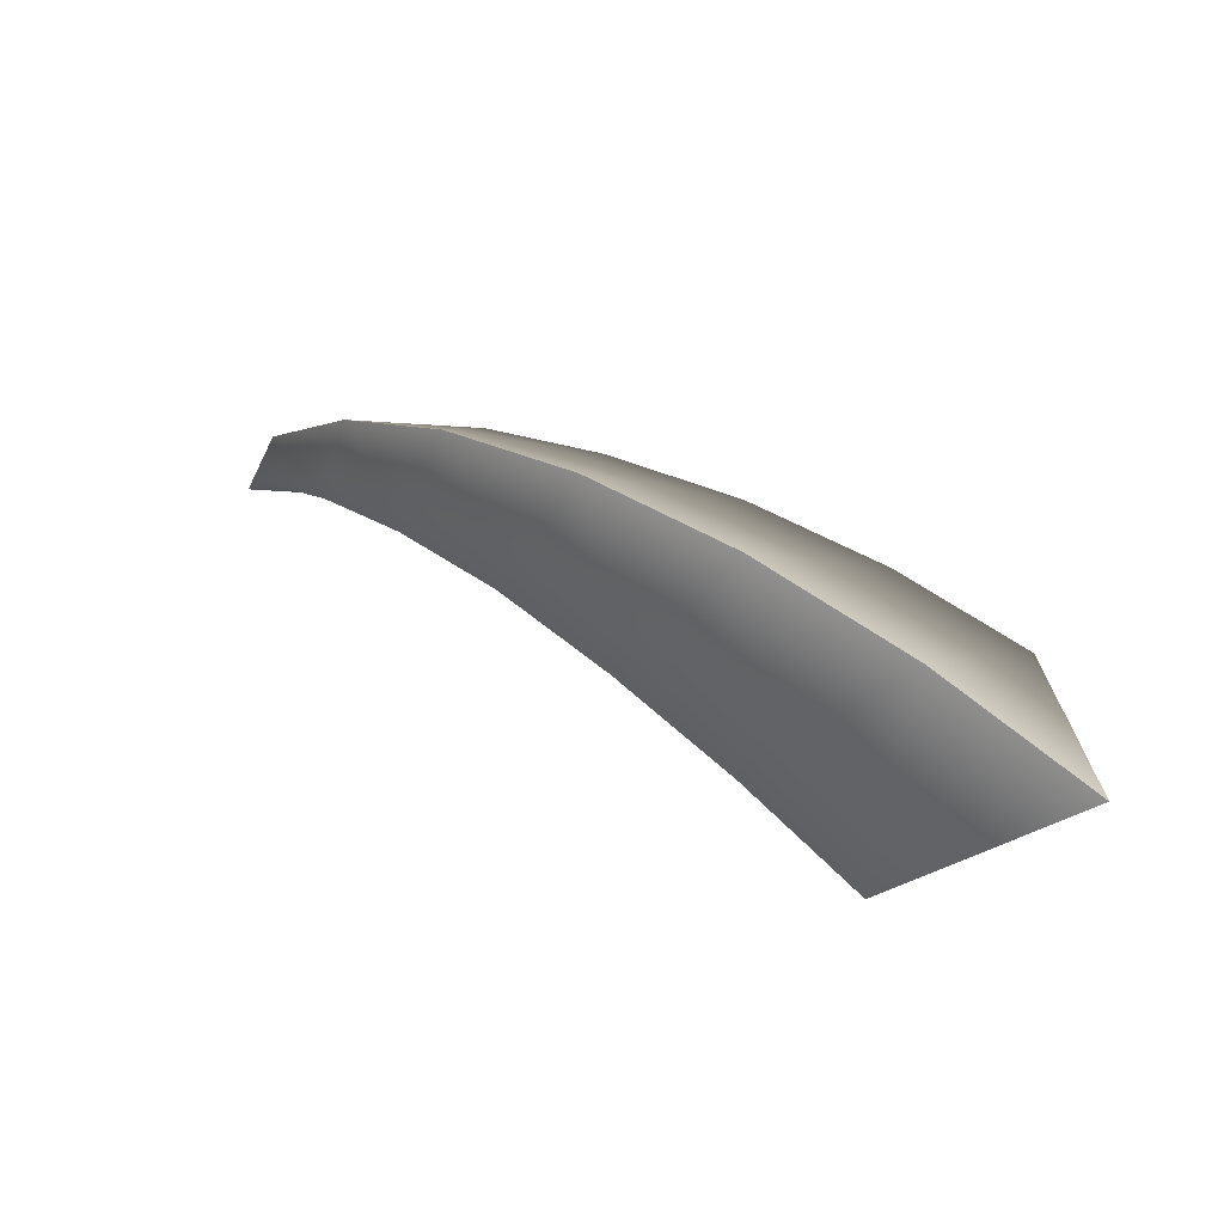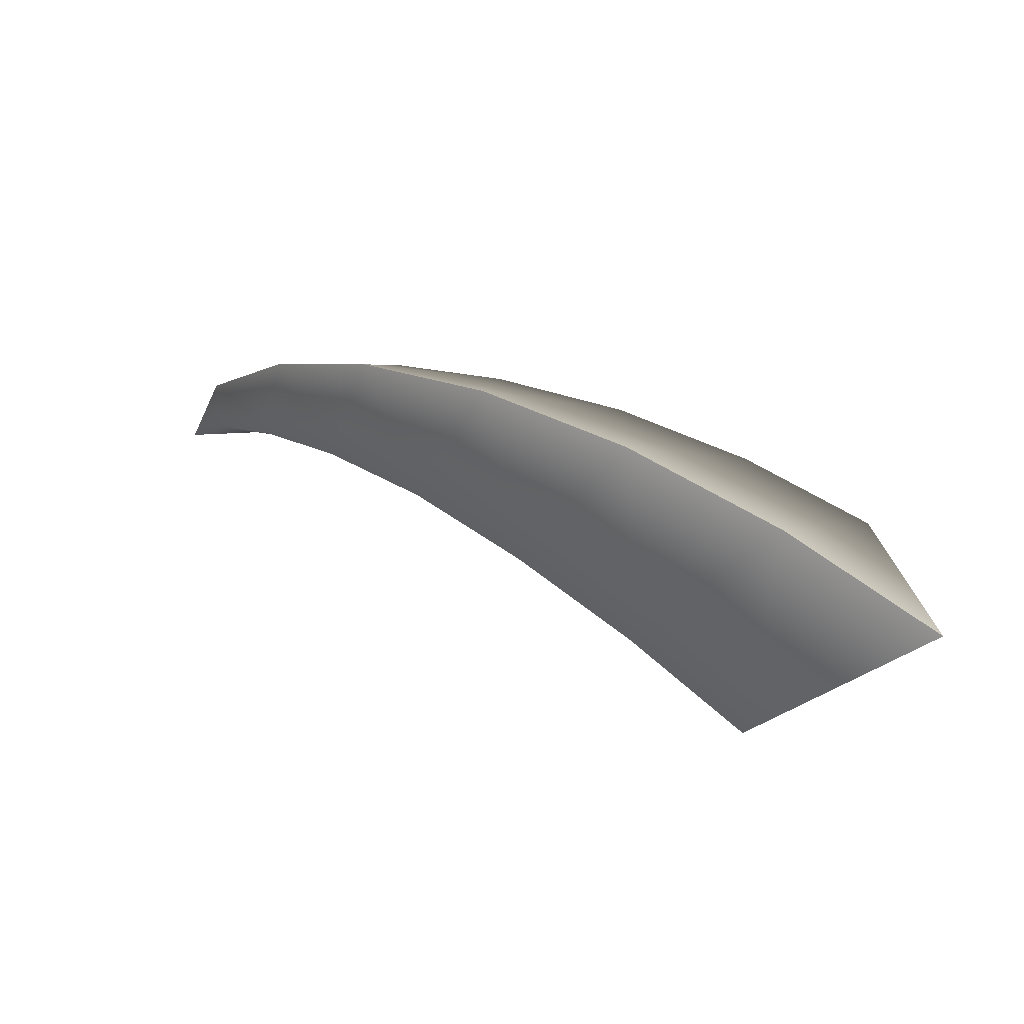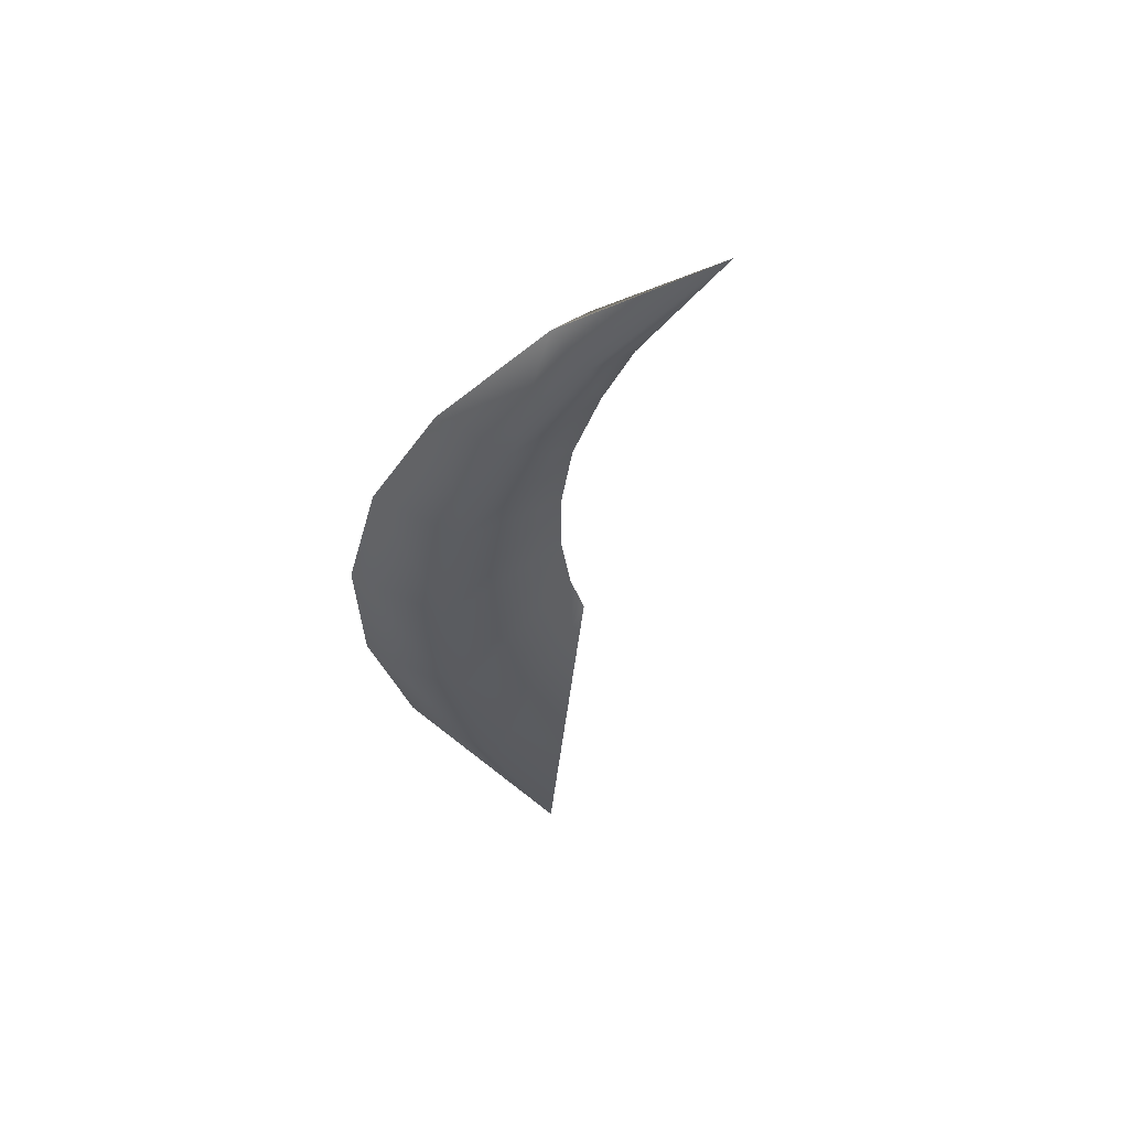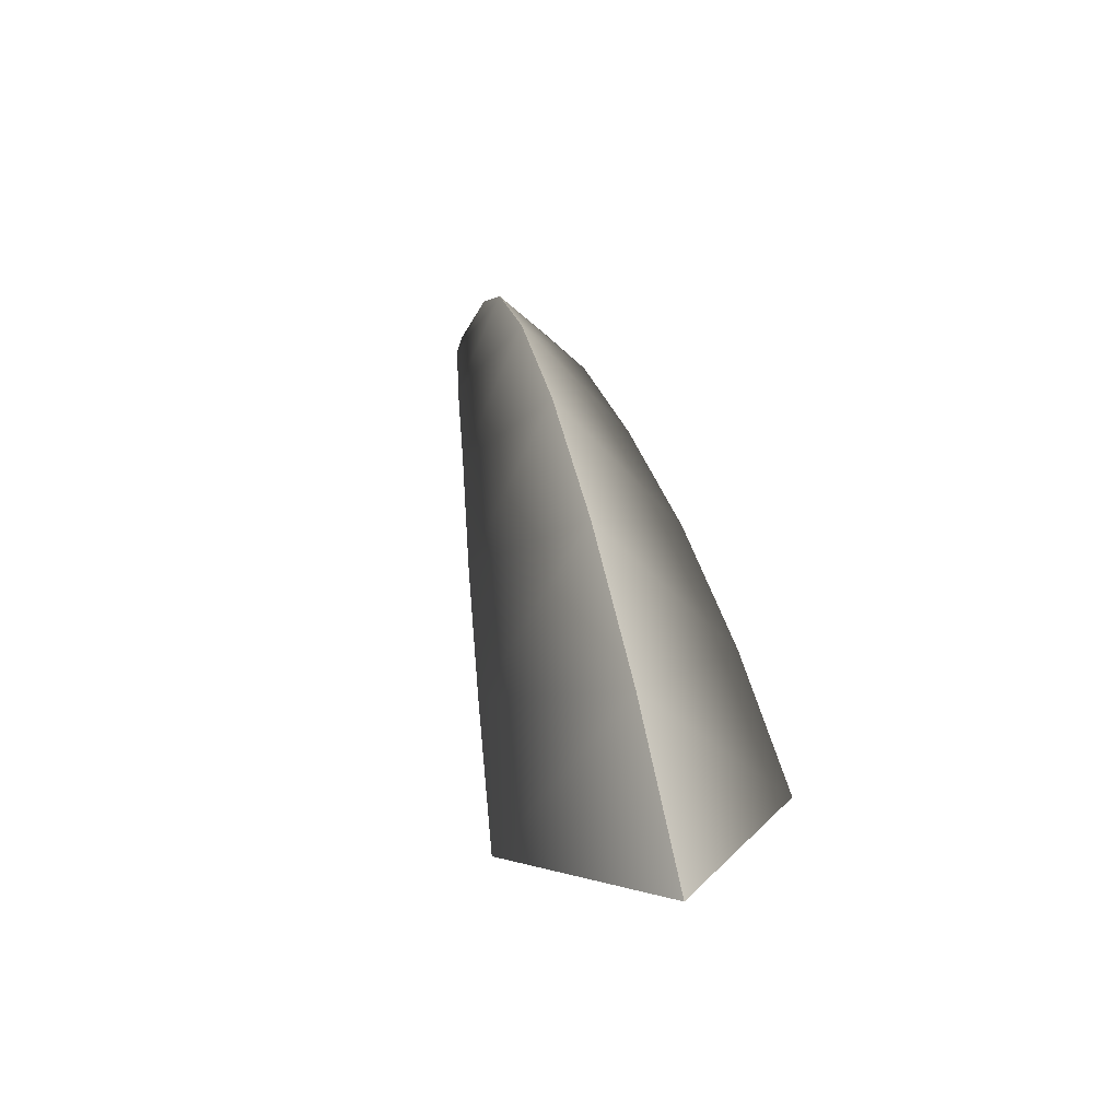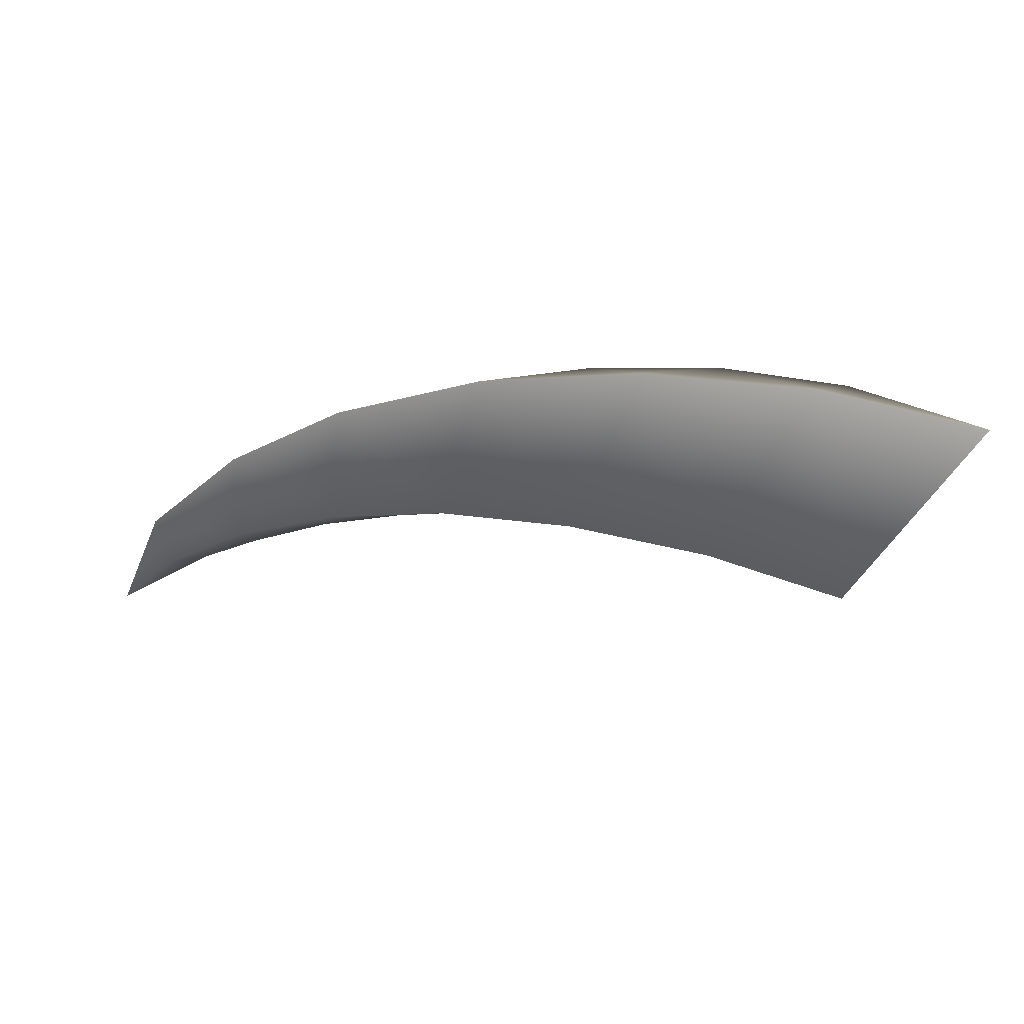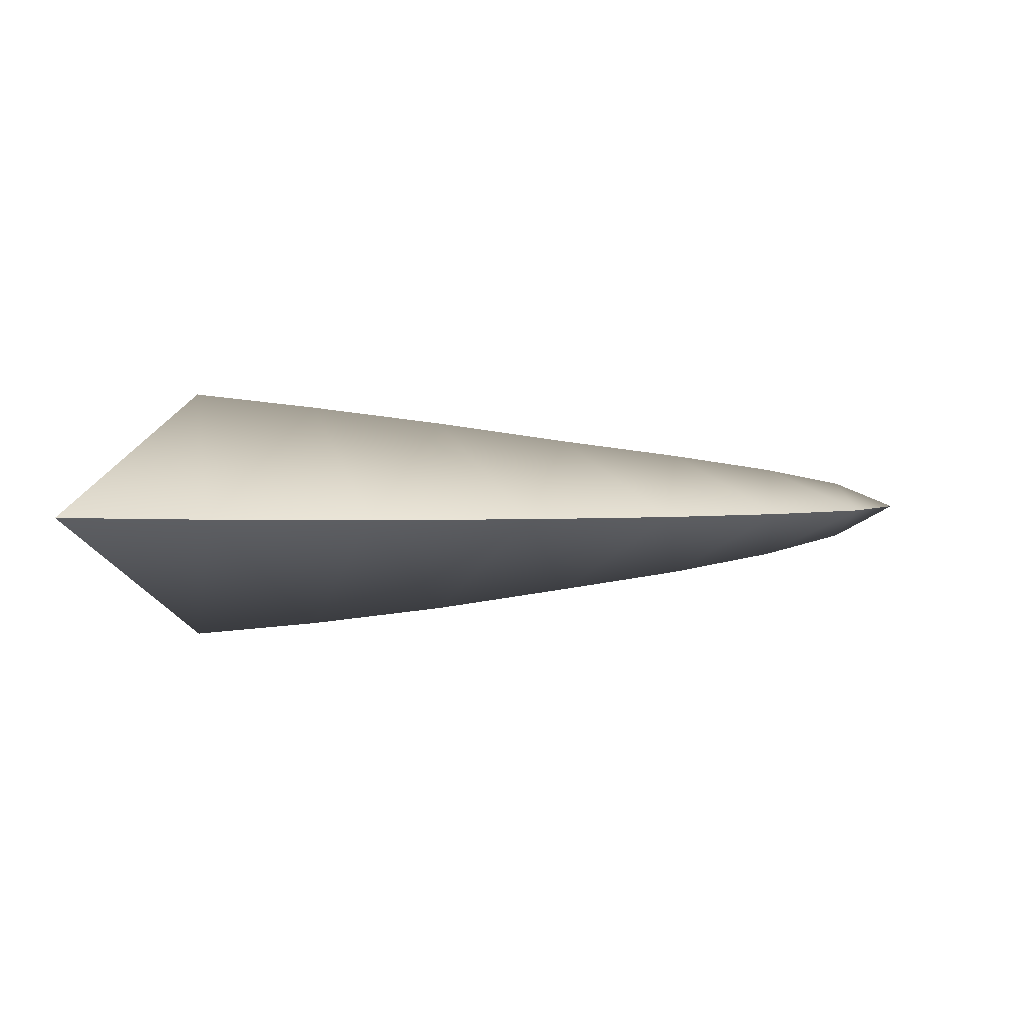
<metadata>
{"format":"obj","ext":"obj","renderer":"f3d","projection":"perspective","resolution":1024,"background":"white","views":[{"elev":64.5,"azim":35.0,"up":"+Y"},{"elev":62.6,"azim":31.6,"up":"+Y"},{"elev":-29.4,"azim":-75.9,"up":"+Z"},{"elev":58.0,"azim":77.9,"up":"+Y"},{"elev":56.0,"azim":6.7,"up":"+Y"},{"elev":1.9,"azim":-175.8,"up":"+Z"}]}
</metadata>
<code>
g mesh_claw
v -0.246 0.1059 0
v -0.2117 0.1644 0.007275
v -0.2174 0.1709 0
v -0.1756 0.2027 0.01231
v -0.1769 0.2205 0
v -0.1317 0.2341 0.01777
v -0.1297 0.2584 0
v -0.08163 0.2559 0.02342
v -0.07433 0.2851 0
v -0.02736 0.2671 0.02966
v -0.01305 0.2995 -3.126e-09
v 0.02874 0.2667 0.0359
v 0.05098 0.2993 3.429e-09
v 0.08434 0.2545 0.04234
v -0.2047 0.1544 0
v -0.1753 0.176 0
v -0.1391 0.1983 0
v -0.1007 0.2143 0
v -0.06183 0.2237 -3.126e-09
v -0.02299 0.2276 3.429e-09
v 0.01487 0.2263 -1.139e-08
v 0.05098 0.2993 3.429e-09
v 0.1147 0.2841 -1.791e-08
v -0.246 0.1059 0
v -0.2174 0.1709 0
v -0.2117 0.1644 -0.007275
v -0.1756 0.2027 -0.01231
v -0.1769 0.2205 0
v -0.1317 0.2341 -0.01777
v -0.1297 0.2584 0
v -0.08163 0.2559 -0.02342
v -0.07433 0.2851 0
v -0.02736 0.2671 -0.02966
v -0.01305 0.2995 -3.126e-09
v 0.02874 0.2667 -0.0359
v 0.05098 0.2993 3.429e-09
v 0.08434 0.2545 -0.04234
v -0.2047 0.1544 0
v -0.1753 0.176 0
v -0.1391 0.1983 0
v -0.1007 0.2143 0
v -0.06183 0.2237 -3.126e-09
v -0.02299 0.2276 3.429e-09
v 0.01487 0.2263 -1.139e-08
v 0.1147 0.2841 -1.791e-08
v 0.05098 0.2993 3.429e-09
v -0.246 0.1059 0
v -0.2118 0.1641 0.01267
v -0.221 0.1763 0
v -0.1756 0.2028 0.01982
v -0.1777 0.2325 0
v -0.1317 0.2343 0.02648
v -0.1284 0.2741 0
v -0.08185 0.256 0.03308
v -0.06937 0.304 0
v -0.02739 0.2672 0.04089
v -0.004034 0.3193 -8.984e-09
v 0.02866 0.2668 0.04801
v 0.06455 0.3191 1.028e-08
v 0.08428 0.2544 0.05436
v 0.1346 0.3035 -3.751e-08
v -0.2012 0.1497 0
v -0.1751 0.1683 0
v -0.1411 0.1879 0
v -0.1067 0.2011 0
v -0.07295 0.2096 -8.984e-09
v -0.04131 0.2136 1.028e-08
v -0.01693 0.2134 -2.384e-08
v -0.246 0.1059 0
v -0.221 0.1763 0
v -0.2118 0.1641 -0.01267
v -0.1756 0.2028 -0.01982
v -0.1777 0.2325 0
v -0.1317 0.2343 -0.02648
v -0.1284 0.2741 0
v -0.08185 0.256 -0.03308
v -0.06937 0.304 0
v -0.02739 0.2672 -0.04089
v -0.004034 0.3193 -8.984e-09
v 0.02866 0.2668 -0.04801
v 0.06455 0.3191 1.028e-08
v 0.08428 0.2544 -0.05436
v 0.1346 0.3035 -3.751e-08
v -0.2012 0.1497 0
v -0.1751 0.1683 0
v -0.1411 0.1879 0
v -0.1067 0.2011 0
v -0.07295 0.2096 -8.984e-09
v -0.04131 0.2136 1.028e-08
v -0.01693 0.2134 -2.384e-08
g mesh_claw_0
f 3 2 1
f 4 2 3
f 3 5 4
f 4 5 6
f 5 7 6
f 6 7 8
f 9 8 7
f 8 9 10
f 11 10 9
f 10 11 12
f 13 12 11
f 12 13 14
f 2 15 1
f 2 4 16
f 16 15 2
f 16 4 17
f 6 17 4
f 17 6 18
f 8 18 6
f 18 8 19
f 10 19 8
f 10 20 19
f 12 20 10
f 21 12 14
f 12 21 20
f 23 14 22
f 26 25 24
f 25 26 27
f 25 27 28
f 29 28 27
f 28 29 30
f 31 30 29
f 30 31 32
f 33 32 31
f 32 33 34
f 33 35 34
f 34 35 36
f 35 37 36
f 38 26 24
f 39 26 38
f 26 39 27
f 40 27 39
f 27 40 29
f 29 41 31
f 40 41 29
f 31 42 33
f 41 42 31
f 35 33 43
f 42 43 33
f 37 35 44
f 43 44 35
f 46 37 45
f 49 48 47
f 50 48 49
f 49 51 50
f 50 51 52
f 51 53 52
f 52 53 54
f 55 54 53
f 54 55 56
f 57 56 55
f 56 57 58
f 59 58 57
f 59 60 58
f 61 60 59
f 48 62 47
f 48 50 63
f 63 62 48
f 63 50 64
f 52 64 50
f 64 52 65
f 54 65 52
f 54 66 65
f 56 66 54
f 67 56 58
f 56 67 66
f 68 58 60
f 58 68 67
f 71 70 69
f 70 71 72
f 70 72 73
f 74 73 72
f 73 74 75
f 76 75 74
f 75 76 77
f 76 78 77
f 77 78 79
f 78 80 79
f 79 80 81
f 80 82 81
f 83 81 82
f 84 71 69
f 71 84 85
f 71 85 72
f 86 72 85
f 72 86 74
f 74 87 76
f 86 87 74
f 78 76 88
f 87 88 76
f 80 78 89
f 88 89 78
f 82 80 90
f 89 90 80

</code>
